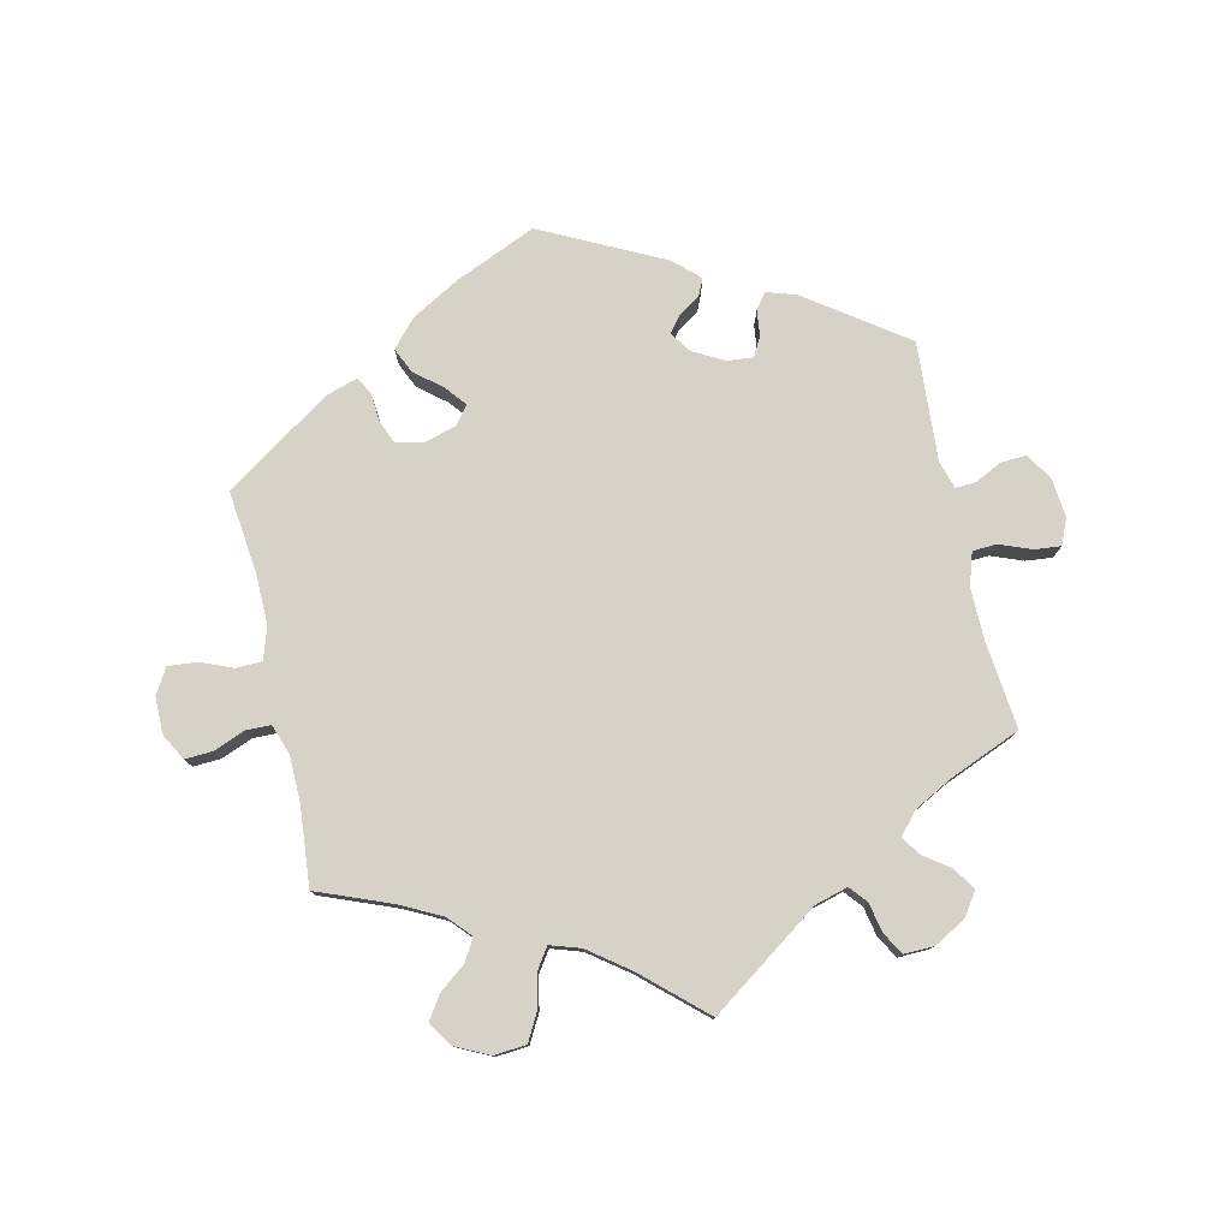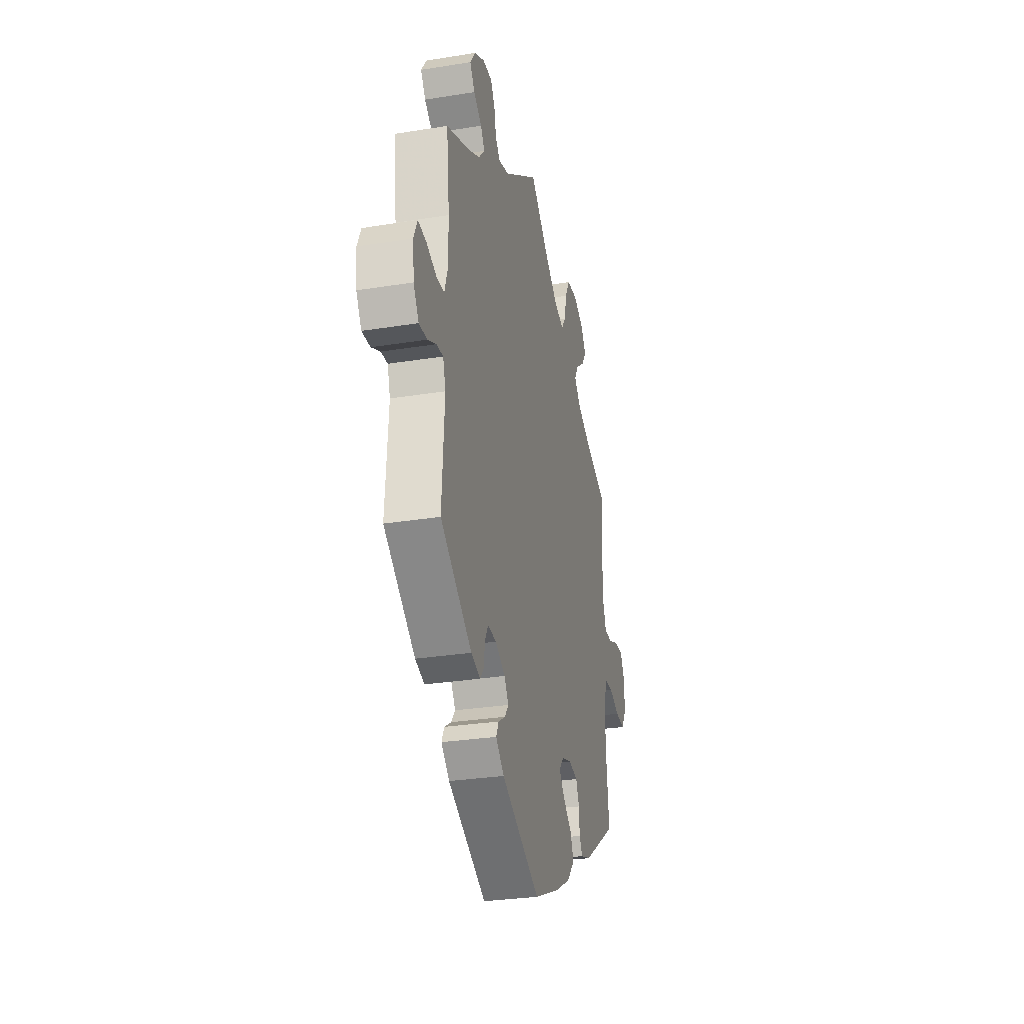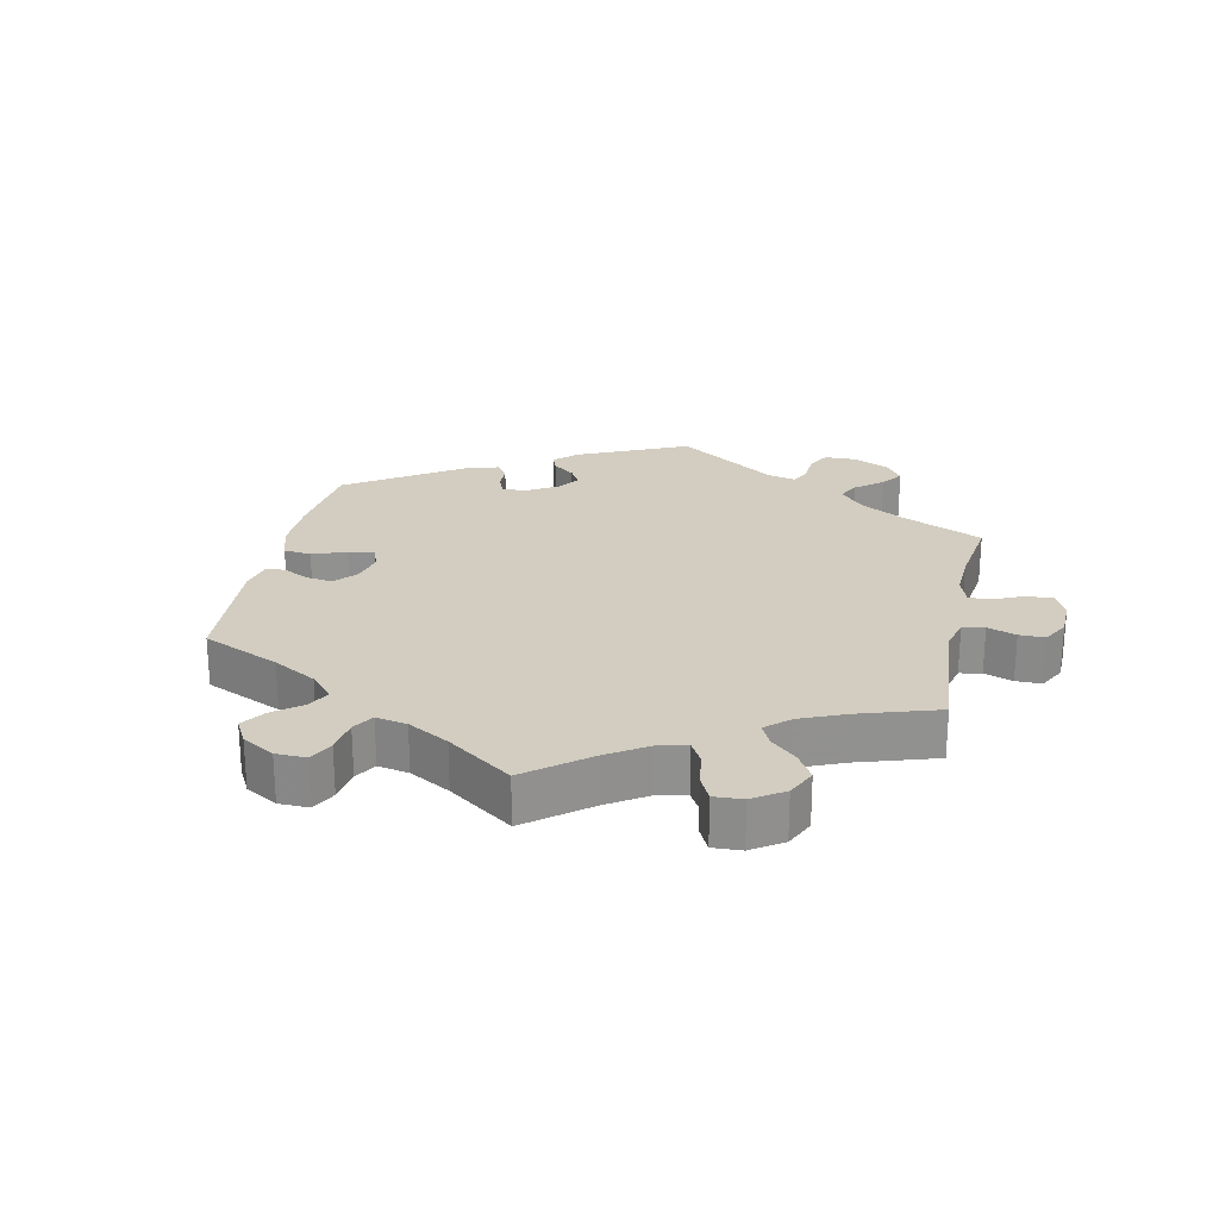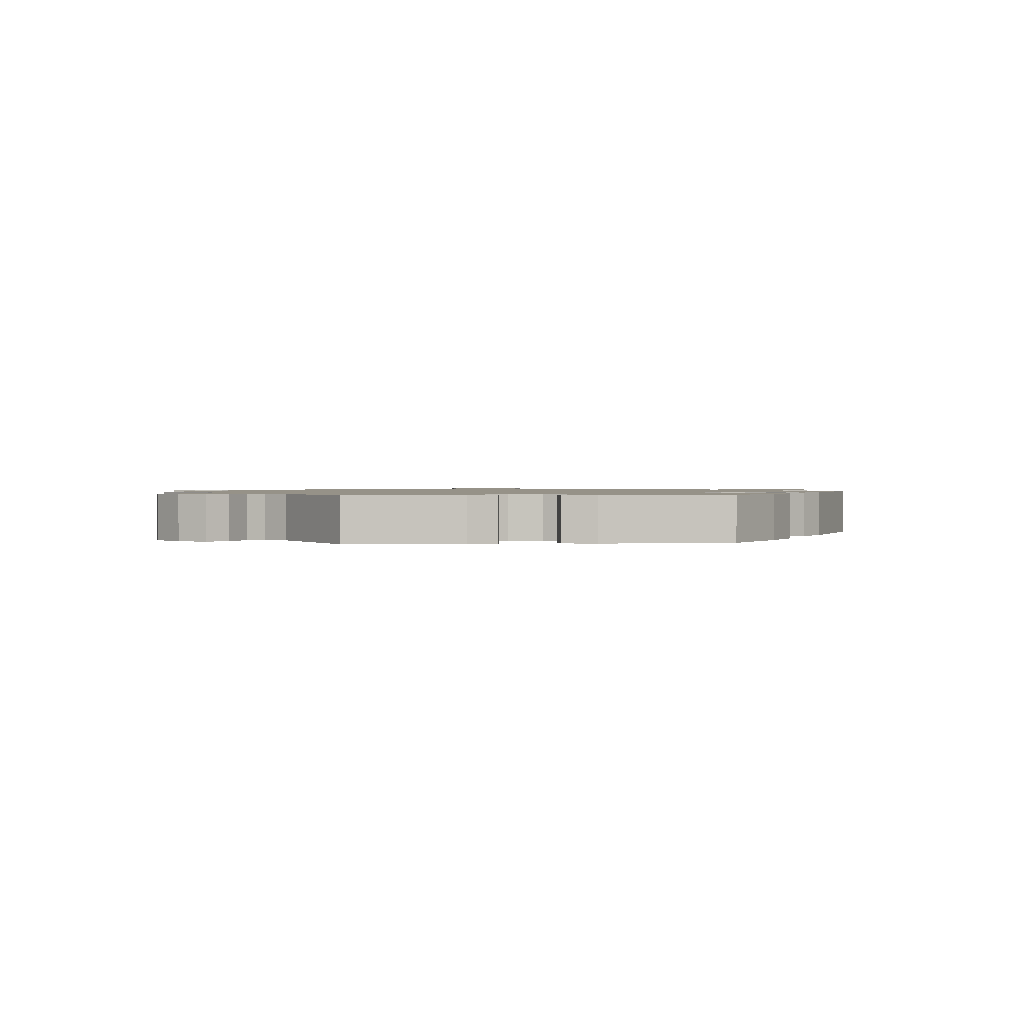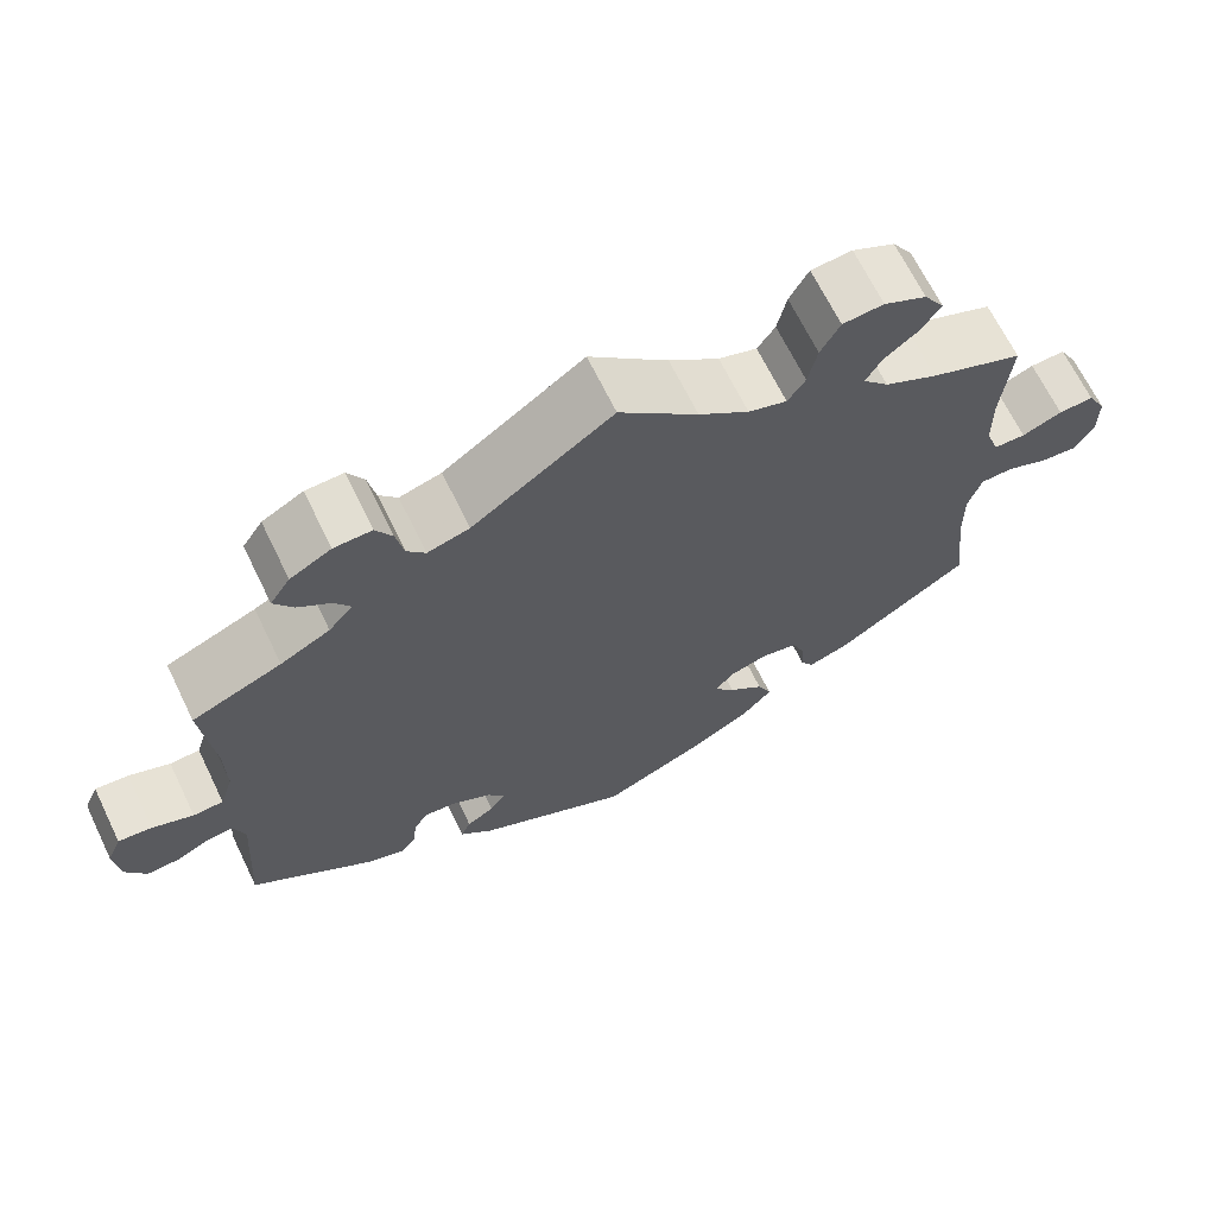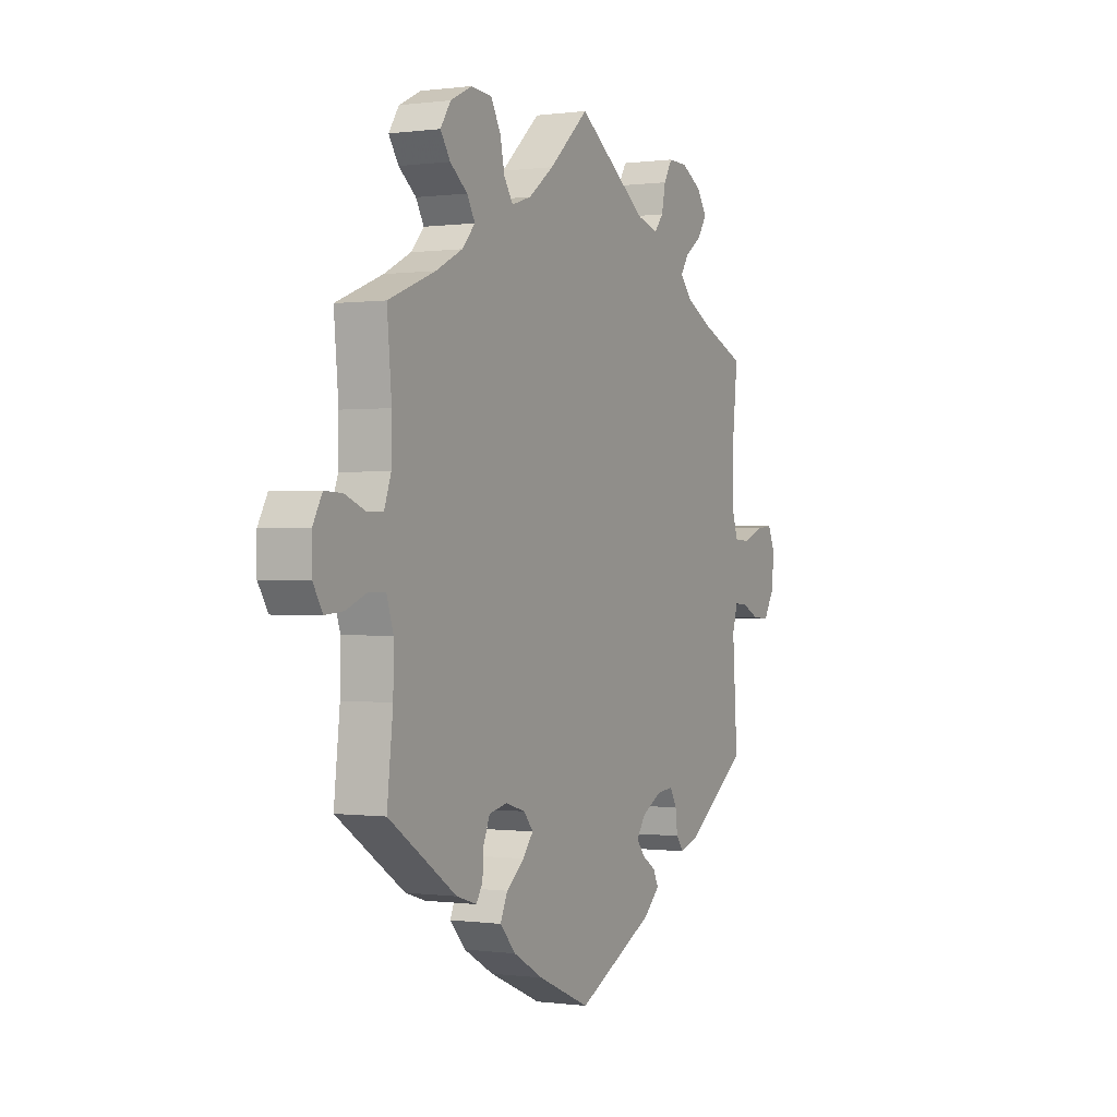
<metadata>
{"format":"obj","ext":"obj","renderer":"f3d","projection":"perspective","resolution":1024,"background":"white","views":[{"elev":78.1,"azim":-12.8,"up":"+Y"},{"elev":-29.4,"azim":103.4,"up":"+Z"},{"elev":24.5,"azim":-47.7,"up":"+Y"},{"elev":1.2,"azim":144.7,"up":"+Y"},{"elev":66.9,"azim":154.1,"up":"+Z"},{"elev":-0.0,"azim":-63.1,"up":"+Z"}]}
</metadata>
<code>
v 0.167 0.07 0.461
v 0.217 0.07 0.447
v 0.239 0.07 0.473
v 0.248 0.07 0.518
v 0.268 0.07 0.552
v 0.313 0.07 0.551
v 0.362 0.07 0.524
v 0.386 0.07 0.488
v 0.363 0.07 0.454
v 0.324 0.07 0.426
v 0.305 0.07 0.397
v 0.334 0.07 0.364
v 0.393 0.07 0.333
v 0.5 0.07 0.289
v 0.486 0.07 0.157
v 0.485 0.07 0.078
v 0.501 0.07 0.028
v 0.537 0.07 0.026
v 0.586 0.07 0.045
v 0.626 0.07 0.049
v 0.643 0.07 0.01
v 0.637 0.07 -0.049
v 0.612 0.07 -0.09
v 0.573 0.07 -0.088
v 0.532 0.07 -0.068
v 0.501 0.07 -0.066
v 0.488 0.07 -0.108
v 0.5 0.07 -0.289
v 0.351 0.07 -0.395
v 0.307 0.07 -0.409
v 0.289 0.07 -0.386
v 0.284 0.07 -0.346
v 0.268 0.07 -0.317
v 0.228 0.07 -0.321
v 0.181 0.07 -0.347
v 0.16 0.07 -0.378
v 0.179 0.07 -0.403
v 0.212 0.07 -0.424
v 0.224 0.07 -0.45
v 0.185 0.07 -0.486
v 0.001 0.07 -0.578
v -0.123 0.07 -0.524
v -0.194 0.07 -0.484
v -0.231 0.07 -0.443
v -0.214 0.07 -0.405
v -0.172 0.07 -0.37
v -0.147 0.07 -0.339
v -0.169 0.07 -0.312
v -0.216 0.07 -0.298
v -0.259 0.07 -0.307
v -0.274 0.07 -0.343
v -0.277 0.07 -0.387
v -0.292 0.07 -0.412
v -0.34 0.07 -0.397
v -0.501 0.07 -0.289
v -0.487 0.07 -0.162
v -0.486 0.07 -0.087
v -0.502 0.07 -0.038
v -0.541 0.07 -0.037
v -0.59 0.07 -0.057
v -0.634 0.07 -0.061
v -0.657 0.07 -0.023
v -0.657 0.07 0.033
v -0.635 0.07 0.073
v -0.593 0.07 0.071
v -0.545 0.07 0.052
v -0.507 0.07 0.053
v -0.491 0.07 0.098
v -0.49 0.07 0.169
v -0.501 0.07 0.289
v -0.39 0.07 0.333
v -0.327 0.07 0.365
v -0.296 0.07 0.399
v -0.315 0.07 0.432
v -0.356 0.07 0.464
v -0.379 0.07 0.499
v -0.355 0.07 0.536
v -0.304 0.07 0.561
v -0.255 0.07 0.557
v -0.232 0.07 0.515
v -0.221 0.07 0.464
v -0.2 0.07 0.433
v -0.154 0.07 0.448
v -0.094 0.07 0.493
v 0 0.07 0.578
v 0.167 0 0.461
v 0.217 0 0.447
v 0.239 0 0.473
v 0.248 0 0.518
v 0.268 0 0.552
v 0.313 0 0.551
v 0.362 0 0.524
v 0.386 0 0.488
v 0.363 0 0.454
v 0.324 0 0.426
v 0.305 0 0.397
v 0.334 0 0.364
v 0.393 0 0.333
v 0.5 0 0.289
v 0.486 0 0.157
v 0.485 0 0.078
v 0.501 0 0.028
v 0.537 0 0.026
v 0.586 0 0.045
v 0.626 0 0.049
v 0.643 0 0.01
v 0.637 0 -0.049
v 0.612 0 -0.09
v 0.573 0 -0.088
v 0.532 0 -0.068
v 0.501 0 -0.066
v 0.488 0 -0.108
v 0.5 0 -0.289
v 0.351 0 -0.395
v 0.307 0 -0.409
v 0.289 0 -0.386
v 0.284 0 -0.346
v 0.268 0 -0.317
v 0.228 0 -0.321
v 0.181 0 -0.347
v 0.16 0 -0.378
v 0.179 0 -0.403
v 0.212 0 -0.424
v 0.224 0 -0.45
v 0.185 0 -0.486
v 0.001 0 -0.578
v -0.123 0 -0.524
v -0.194 0 -0.484
v -0.231 0 -0.443
v -0.214 0 -0.405
v -0.172 0 -0.37
v -0.147 0 -0.339
v -0.169 0 -0.312
v -0.216 0 -0.298
v -0.259 0 -0.307
v -0.274 0 -0.343
v -0.277 0 -0.387
v -0.292 0 -0.412
v -0.34 0 -0.397
v -0.501 0 -0.289
v -0.487 0 -0.162
v -0.486 0 -0.087
v -0.502 0 -0.038
v -0.541 0 -0.037
v -0.59 0 -0.057
v -0.634 0 -0.061
v -0.657 0 -0.023
v -0.657 0 0.033
v -0.635 0 0.073
v -0.593 0 0.071
v -0.545 0 0.052
v -0.507 0 0.053
v -0.491 0 0.098
v -0.49 0 0.169
v -0.501 0 0.289
v -0.39 0 0.333
v -0.327 0 0.365
v -0.296 0 0.399
v -0.315 0 0.432
v -0.356 0 0.464
v -0.379 0 0.499
v -0.355 0 0.536
v -0.304 0 0.561
v -0.255 0 0.557
v -0.232 0 0.515
v -0.221 0 0.464
v -0.2 0 0.433
v -0.154 0 0.448
v -0.094 0 0.493
v 0 0 0.578
f 84 85 1
f 83 84 1 2
f 82 83 2
f 78 79 80 81
f 78 81 82
f 77 78 82
f 74 75 76 77
f 73 74 77 82
f 72 73 82 2
f 69 70 71
f 68 69 71 72
f 67 68 72 2
f 63 64 65 66
f 63 66 67
f 62 63 67
f 59 60 61 62
f 58 59 62 67
f 57 58 67 2
f 53 54 55 56
f 51 52 53 56
f 50 51 56 57
f 49 50 57 2
f 43 44 45 46
f 43 46 47
f 42 43 47
f 41 42 47
f 40 41 47
f 37 38 39 40
f 36 37 40 47
f 35 36 47 48
f 29 30 31 32
f 27 28 29 32
f 26 27 32 33
f 22 23 24 25
f 22 25 26
f 21 22 26
f 18 19 20 21
f 17 18 21 26
f 16 17 26 33
f 13 14 15
f 12 13 15 16
f 11 12 16 33
f 7 8 9 10
f 7 10 11
f 6 7 11
f 3 4 5 6
f 3 6 11
f 34 35 48 49
f 11 33 34 49
f 2 3 11 49
f 86 170 169
f 87 86 169 168
f 87 168 167
f 166 165 164 163
f 167 166 163
f 167 163 162
f 162 161 160 159
f 167 162 159 158
f 87 167 158 157
f 156 155 154
f 157 156 154 153
f 87 157 153 152
f 151 150 149 148
f 152 151 148
f 152 148 147
f 147 146 145 144
f 152 147 144 143
f 87 152 143 142
f 141 140 139 138
f 141 138 137 136
f 142 141 136 135
f 87 142 135 134
f 131 130 129 128
f 132 131 128
f 132 128 127
f 132 127 126
f 132 126 125
f 125 124 123 122
f 132 125 122 121
f 133 132 121 120
f 117 116 115 114
f 117 114 113 112
f 118 117 112 111
f 110 109 108 107
f 111 110 107
f 111 107 106
f 106 105 104 103
f 111 106 103 102
f 118 111 102 101
f 100 99 98
f 101 100 98 97
f 118 101 97 96
f 95 94 93 92
f 96 95 92
f 96 92 91
f 91 90 89 88
f 96 91 88
f 134 133 120 119
f 134 119 118 96
f 134 96 88 87
f 1 86 87 2
f 2 87 88 3
f 3 88 89 4
f 4 89 90 5
f 5 90 91 6
f 6 91 92 7
f 7 92 93 8
f 8 93 94 9
f 9 94 95 10
f 10 95 96 11
f 11 96 97 12
f 12 97 98 13
f 13 98 99 14
f 14 99 100 15
f 15 100 101 16
f 16 101 102 17
f 17 102 103 18
f 18 103 104 19
f 19 104 105 20
f 20 105 106 21
f 21 106 107 22
f 22 107 108 23
f 23 108 109 24
f 24 109 110 25
f 25 110 111 26
f 26 111 112 27
f 27 112 113 28
f 28 113 114 29
f 29 114 115 30
f 30 115 116 31
f 31 116 117 32
f 32 117 118 33
f 33 118 119 34
f 34 119 120 35
f 35 120 121 36
f 36 121 122 37
f 37 122 123 38
f 38 123 124 39
f 39 124 125 40
f 40 125 126 41
f 41 126 127 42
f 42 127 128 43
f 43 128 129 44
f 44 129 130 45
f 45 130 131 46
f 46 131 132 47
f 47 132 133 48
f 48 133 134 49
f 49 134 135 50
f 50 135 136 51
f 51 136 137 52
f 52 137 138 53
f 53 138 139 54
f 54 139 140 55
f 55 140 141 56
f 56 141 142 57
f 57 142 143 58
f 58 143 144 59
f 59 144 145 60
f 60 145 146 61
f 61 146 147 62
f 62 147 148 63
f 63 148 149 64
f 64 149 150 65
f 65 150 151 66
f 66 151 152 67
f 67 152 153 68
f 68 153 154 69
f 69 154 155 70
f 70 155 156 71
f 71 156 157 72
f 72 157 158 73
f 73 158 159 74
f 74 159 160 75
f 75 160 161 76
f 76 161 162 77
f 77 162 163 78
f 78 163 164 79
f 79 164 165 80
f 80 165 166 81
f 81 166 167 82
f 82 167 168 83
f 83 168 169 84
f 84 169 170 85
f 85 170 86 1

</code>
